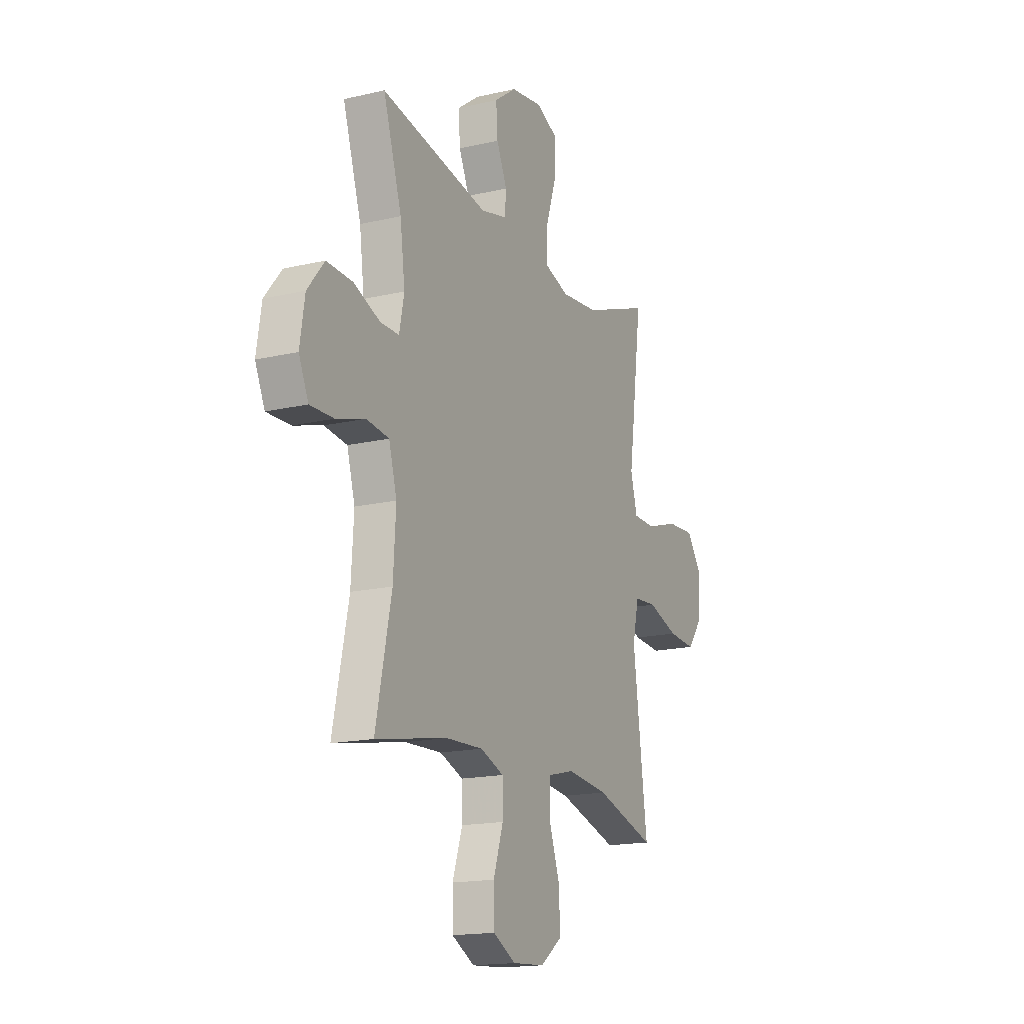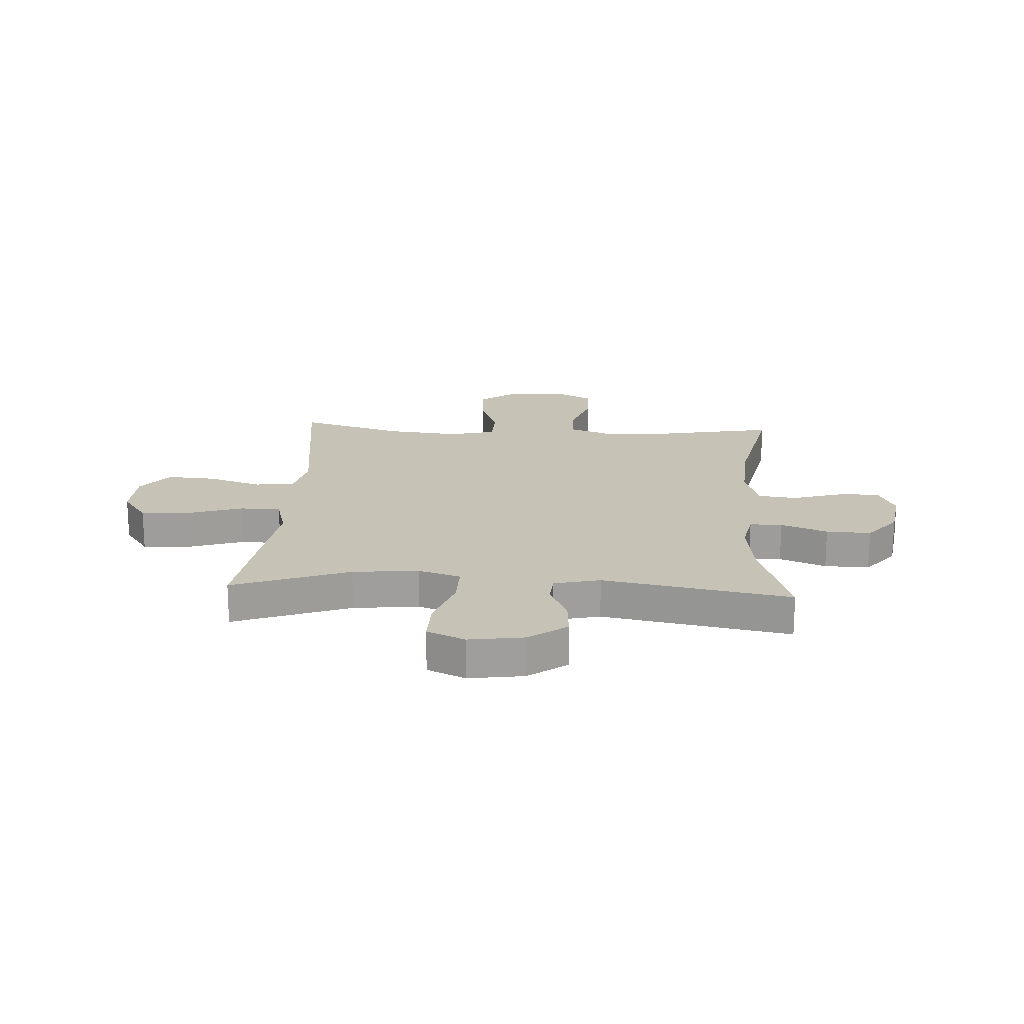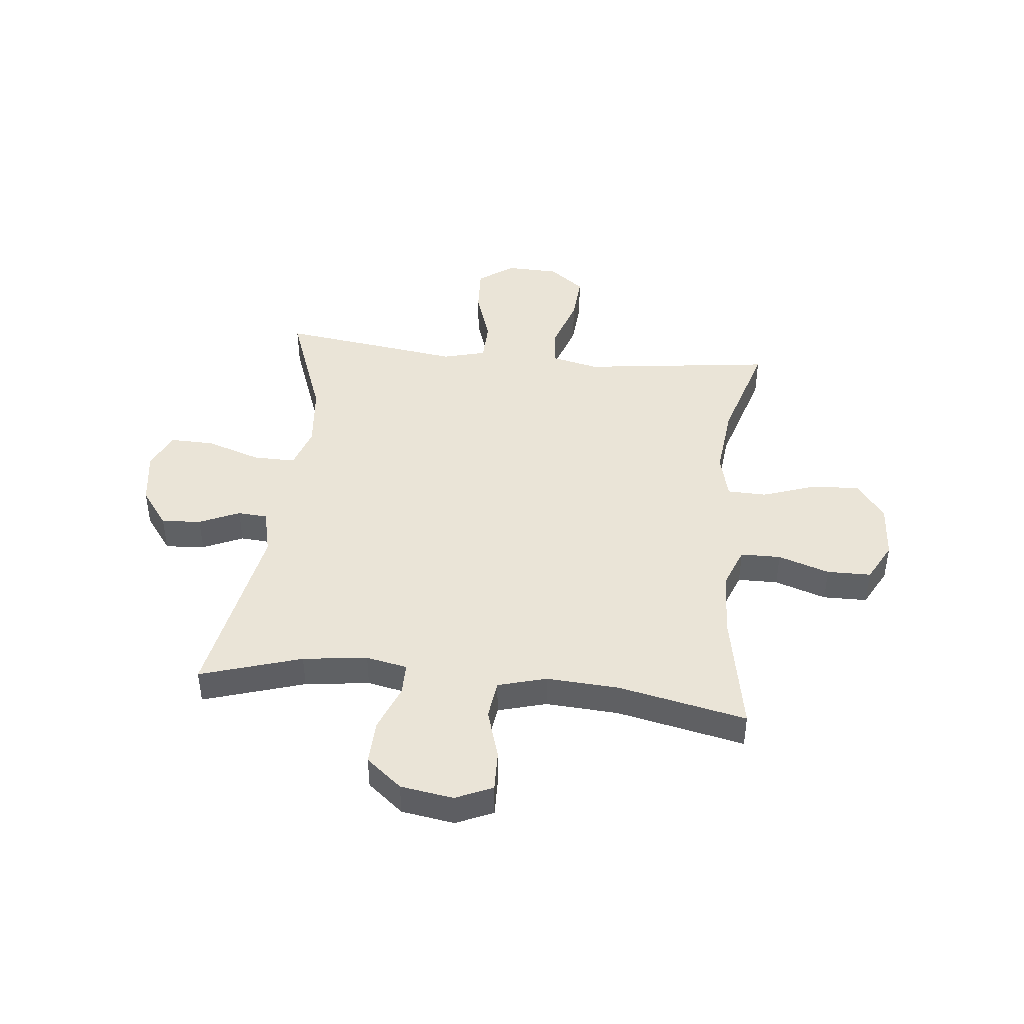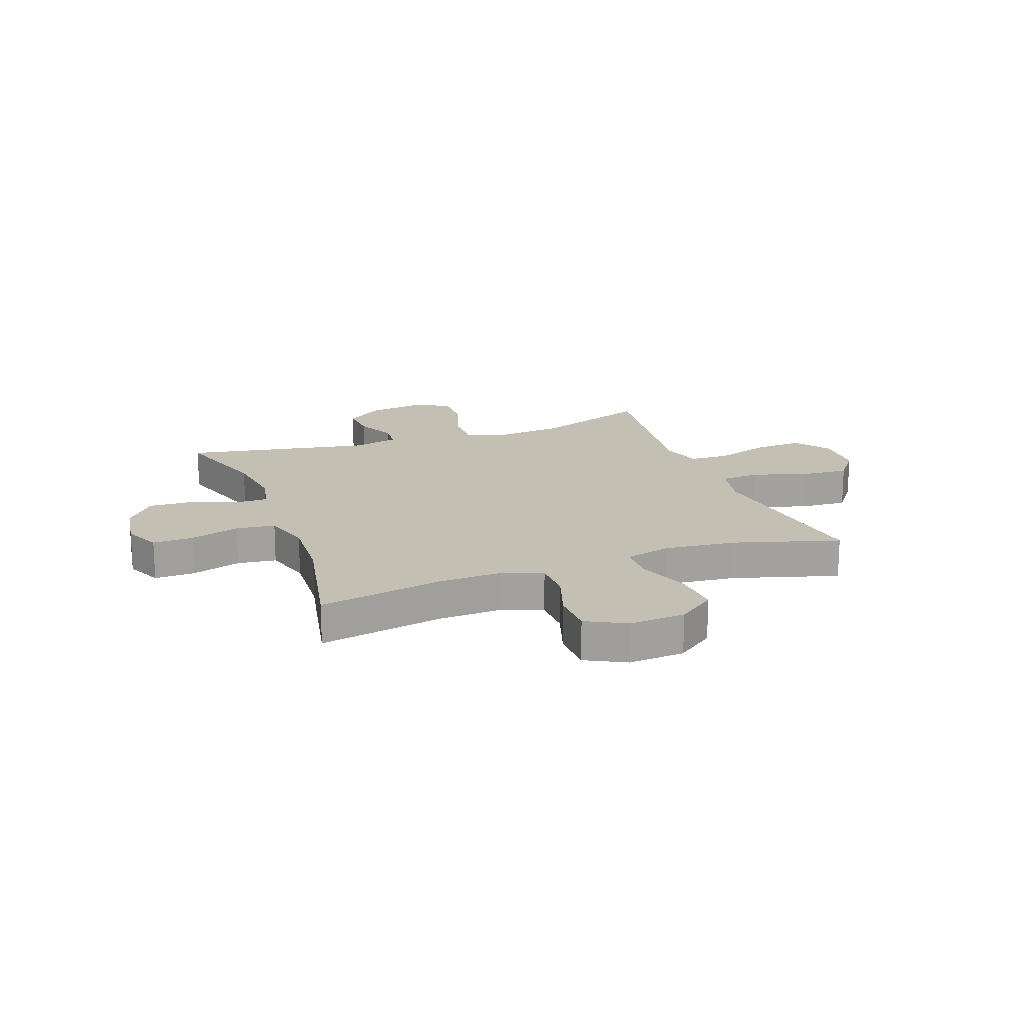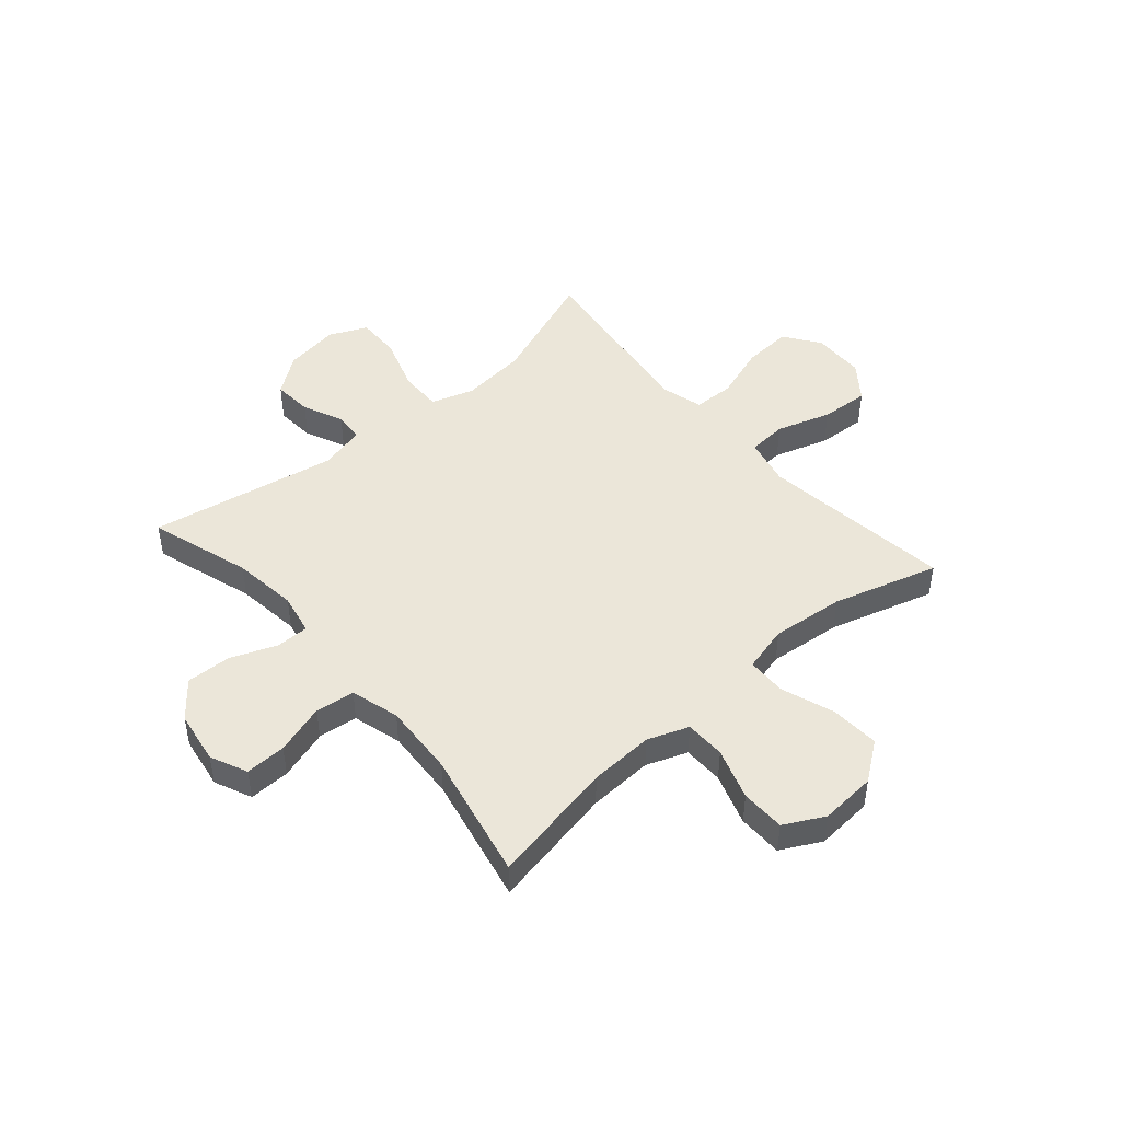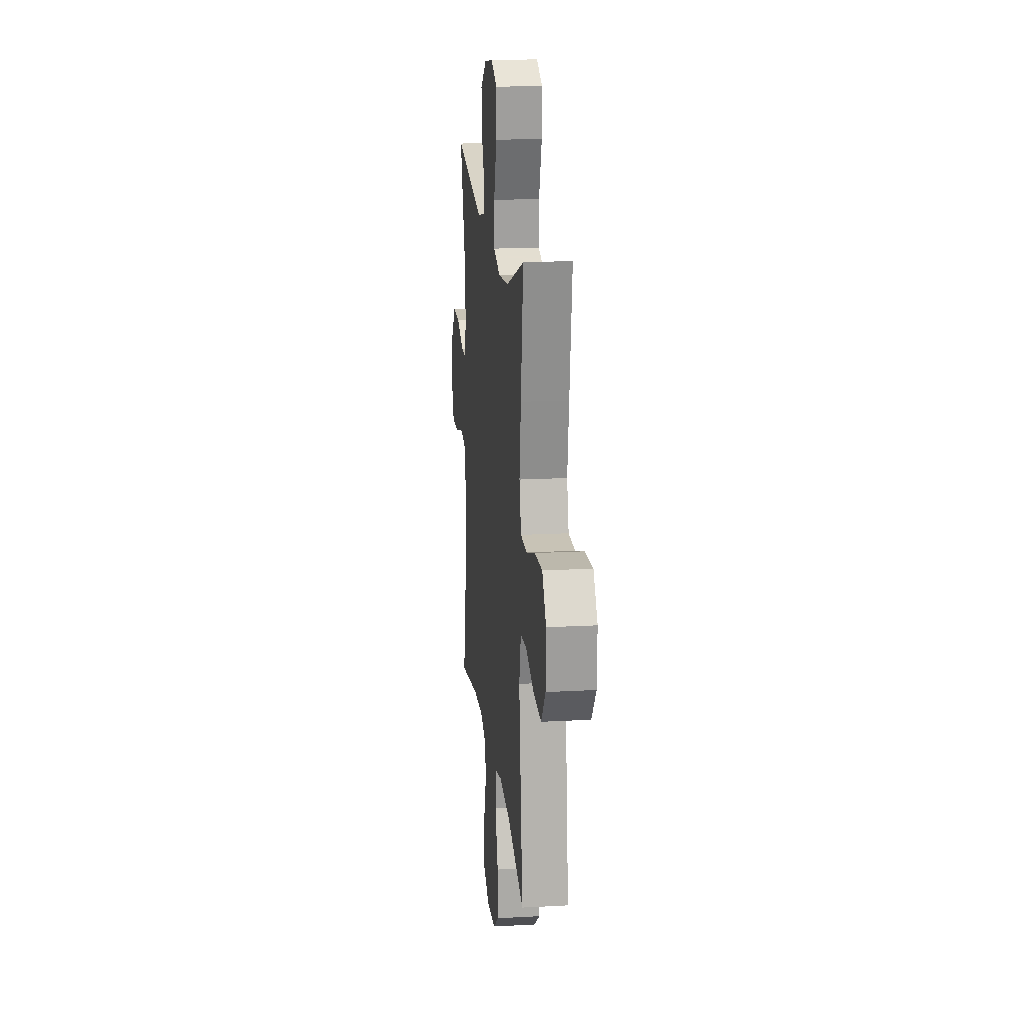
<metadata>
{"format":"obj","ext":"obj","renderer":"f3d","projection":"perspective","resolution":1024,"background":"white","views":[{"elev":-16.7,"azim":115.4,"up":"+Z"},{"elev":19.3,"azim":3.3,"up":"+Y"},{"elev":43.6,"azim":96.1,"up":"+Y"},{"elev":17.7,"azim":159.7,"up":"+Y"},{"elev":47.0,"azim":139.1,"up":"+Y"},{"elev":17.9,"azim":-96.1,"up":"+Z"}]}
</metadata>
<code>
v -0.5 0.07 0.5
v -0.288 0.07 0.421
v -0.169 0.07 0.409
v -0.092 0.07 0.434
v -0.093 0.07 0.511
v -0.126 0.07 0.61
v -0.128 0.07 0.691
v -0.059 0.07 0.722
v 0.041 0.07 0.707
v 0.11 0.07 0.656
v 0.105 0.07 0.584
v 0.072 0.07 0.511
v 0.076 0.07 0.457
v 0.16 0.07 0.437
v 0.5 0.07 0.5
v 0.442 0.07 0.316
v 0.427 0.07 0.199
v 0.442 0.07 0.124
v 0.501 0.07 0.124
v 0.585 0.07 0.157
v 0.666 0.07 0.16
v 0.719 0.07 0.095
v 0.734 0.07 -0.001
v 0.704 0.07 -0.068
v 0.63 0.07 -0.066
v 0.539 0.07 -0.038
v 0.468 0.07 -0.047
v 0.443 0.07 -0.135
v 0.451 0.07 -0.267
v 0.5 0.07 -0.5
v 0.274 0.07 -0.457
v 0.157 0.07 -0.452
v 0.083 0.07 -0.48
v 0.082 0.07 -0.553
v 0.113 0.07 -0.646
v 0.112 0.07 -0.726
v 0.04 0.07 -0.764
v -0.062 0.07 -0.757
v -0.131 0.07 -0.706
v -0.126 0.07 -0.618
v -0.092 0.07 -0.521
v -0.094 0.07 -0.45
v -0.178 0.07 -0.429
v -0.31 0.07 -0.443
v -0.5 0.07 -0.5
v -0.472 0.07 -0.284
v -0.455 0.07 -0.152
v -0.475 0.07 -0.065
v -0.546 0.07 -0.06
v -0.644 0.07 -0.092
v -0.732 0.07 -0.098
v -0.781 0.07 -0.034
v -0.784 0.07 0.061
v -0.738 0.07 0.126
v -0.65 0.07 0.121
v -0.55 0.07 0.088
v -0.476 0.07 0.09
v -0.455 0.07 0.168
v -0.472 0.07 0.29
v -0.5 0 0.5
v -0.288 0 0.421
v -0.169 0 0.409
v -0.092 0 0.434
v -0.093 0 0.511
v -0.126 0 0.61
v -0.128 0 0.691
v -0.059 0 0.722
v 0.041 0 0.707
v 0.11 0 0.656
v 0.105 0 0.584
v 0.072 0 0.511
v 0.076 0 0.457
v 0.16 0 0.437
v 0.5 0 0.5
v 0.442 0 0.316
v 0.427 0 0.199
v 0.442 0 0.124
v 0.501 0 0.124
v 0.585 0 0.157
v 0.666 0 0.16
v 0.719 0 0.095
v 0.734 0 -0.001
v 0.704 0 -0.068
v 0.63 0 -0.066
v 0.539 0 -0.038
v 0.468 0 -0.047
v 0.443 0 -0.135
v 0.451 0 -0.267
v 0.5 0 -0.5
v 0.274 0 -0.457
v 0.157 0 -0.452
v 0.083 0 -0.48
v 0.082 0 -0.553
v 0.113 0 -0.646
v 0.112 0 -0.726
v 0.04 0 -0.764
v -0.062 0 -0.757
v -0.131 0 -0.706
v -0.126 0 -0.618
v -0.092 0 -0.521
v -0.094 0 -0.45
v -0.178 0 -0.429
v -0.31 0 -0.443
v -0.5 0 -0.5
v -0.472 0 -0.284
v -0.455 0 -0.152
v -0.475 0 -0.065
v -0.546 0 -0.06
v -0.644 0 -0.092
v -0.732 0 -0.098
v -0.781 0 -0.034
v -0.784 0 0.061
v -0.738 0 0.126
v -0.65 0 0.121
v -0.55 0 0.088
v -0.476 0 0.09
v -0.455 0 0.168
v -0.472 0 0.29
f 58 59 1 2
f 57 58 2 3
f 54 55 56
f 53 54 56
f 52 53 56
f 51 52 56
f 50 51 56
f 49 50 56
f 48 49 56 57
f 57 3 4
f 48 57 4
f 47 48 4
f 44 45 46
f 46 47 4
f 44 46 4
f 43 44 4
f 39 40 41
f 38 39 41
f 37 38 41
f 36 37 41
f 35 36 41
f 34 35 41
f 33 34 41 42
f 42 43 4
f 33 42 4
f 32 33 4
f 29 30 31
f 32 4 5
f 31 32 5
f 29 31 5
f 28 29 5
f 24 25 26
f 23 24 26
f 22 23 26
f 21 22 26
f 20 21 26
f 19 20 26
f 18 19 26 27
f 27 28 5
f 18 27 5
f 17 18 5
f 14 15 16
f 13 14 16 17
f 10 11 12
f 9 10 12
f 8 9 12
f 7 8 12
f 6 7 12
f 5 6 12
f 5 12 13
f 5 13 17
f 61 60 118 117
f 62 61 117 116
f 115 114 113
f 115 113 112
f 115 112 111
f 115 111 110
f 115 110 109
f 115 109 108
f 116 115 108 107
f 63 62 116
f 63 116 107
f 63 107 106
f 105 104 103
f 63 106 105
f 63 105 103
f 63 103 102
f 100 99 98
f 100 98 97
f 100 97 96
f 100 96 95
f 100 95 94
f 100 94 93
f 101 100 93 92
f 63 102 101
f 63 101 92
f 63 92 91
f 90 89 88
f 64 63 91
f 64 91 90
f 64 90 88
f 64 88 87
f 85 84 83
f 85 83 82
f 85 82 81
f 85 81 80
f 85 80 79
f 85 79 78
f 86 85 78 77
f 64 87 86
f 64 86 77
f 64 77 76
f 75 74 73
f 76 75 73 72
f 71 70 69
f 71 69 68
f 71 68 67
f 71 67 66
f 71 66 65
f 71 65 64
f 72 71 64
f 76 72 64
f 1 60 61 2
f 2 61 62 3
f 3 62 63 4
f 4 63 64 5
f 5 64 65 6
f 6 65 66 7
f 7 66 67 8
f 8 67 68 9
f 9 68 69 10
f 10 69 70 11
f 11 70 71 12
f 12 71 72 13
f 13 72 73 14
f 14 73 74 15
f 15 74 75 16
f 16 75 76 17
f 17 76 77 18
f 18 77 78 19
f 19 78 79 20
f 20 79 80 21
f 21 80 81 22
f 22 81 82 23
f 23 82 83 24
f 24 83 84 25
f 25 84 85 26
f 26 85 86 27
f 27 86 87 28
f 28 87 88 29
f 29 88 89 30
f 30 89 90 31
f 31 90 91 32
f 32 91 92 33
f 33 92 93 34
f 34 93 94 35
f 35 94 95 36
f 36 95 96 37
f 37 96 97 38
f 38 97 98 39
f 39 98 99 40
f 40 99 100 41
f 41 100 101 42
f 42 101 102 43
f 43 102 103 44
f 44 103 104 45
f 45 104 105 46
f 46 105 106 47
f 47 106 107 48
f 48 107 108 49
f 49 108 109 50
f 50 109 110 51
f 51 110 111 52
f 52 111 112 53
f 53 112 113 54
f 54 113 114 55
f 55 114 115 56
f 56 115 116 57
f 57 116 117 58
f 58 117 118 59
f 59 118 60 1

</code>
